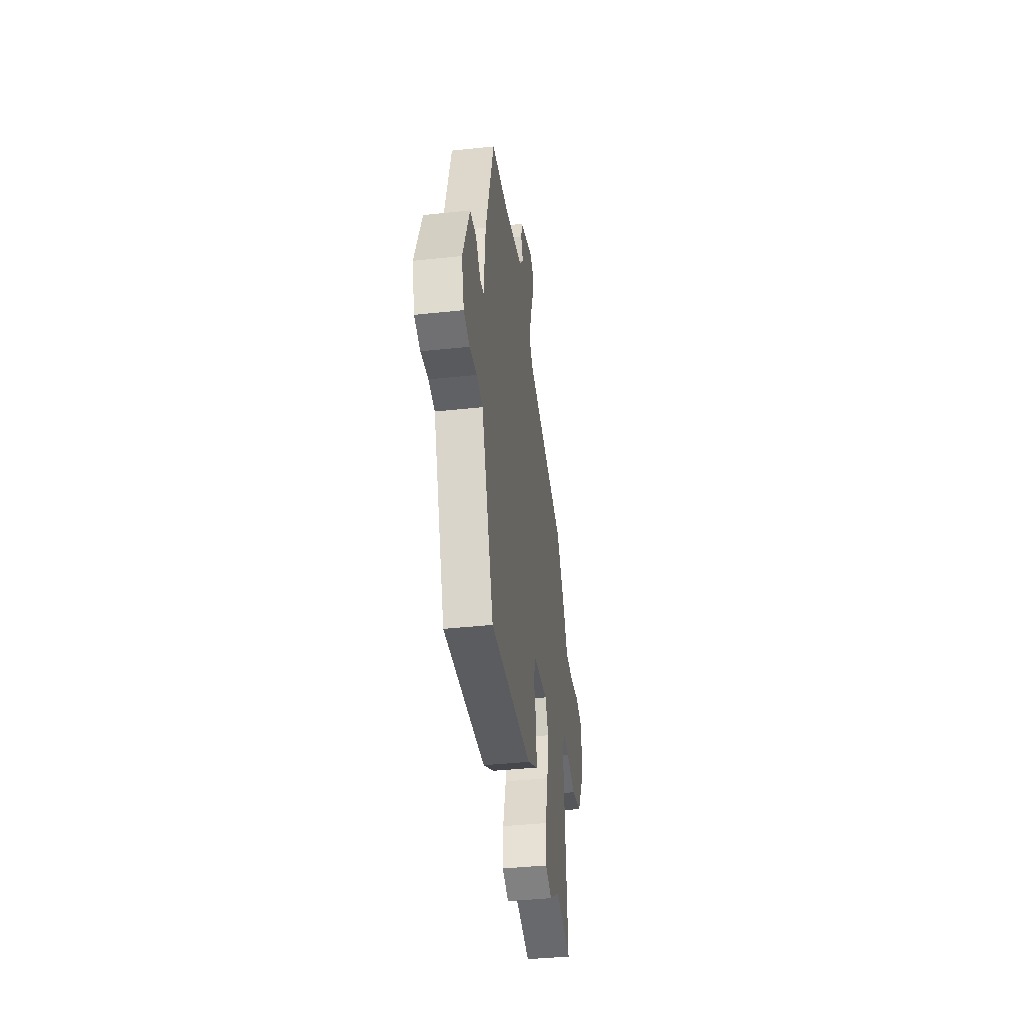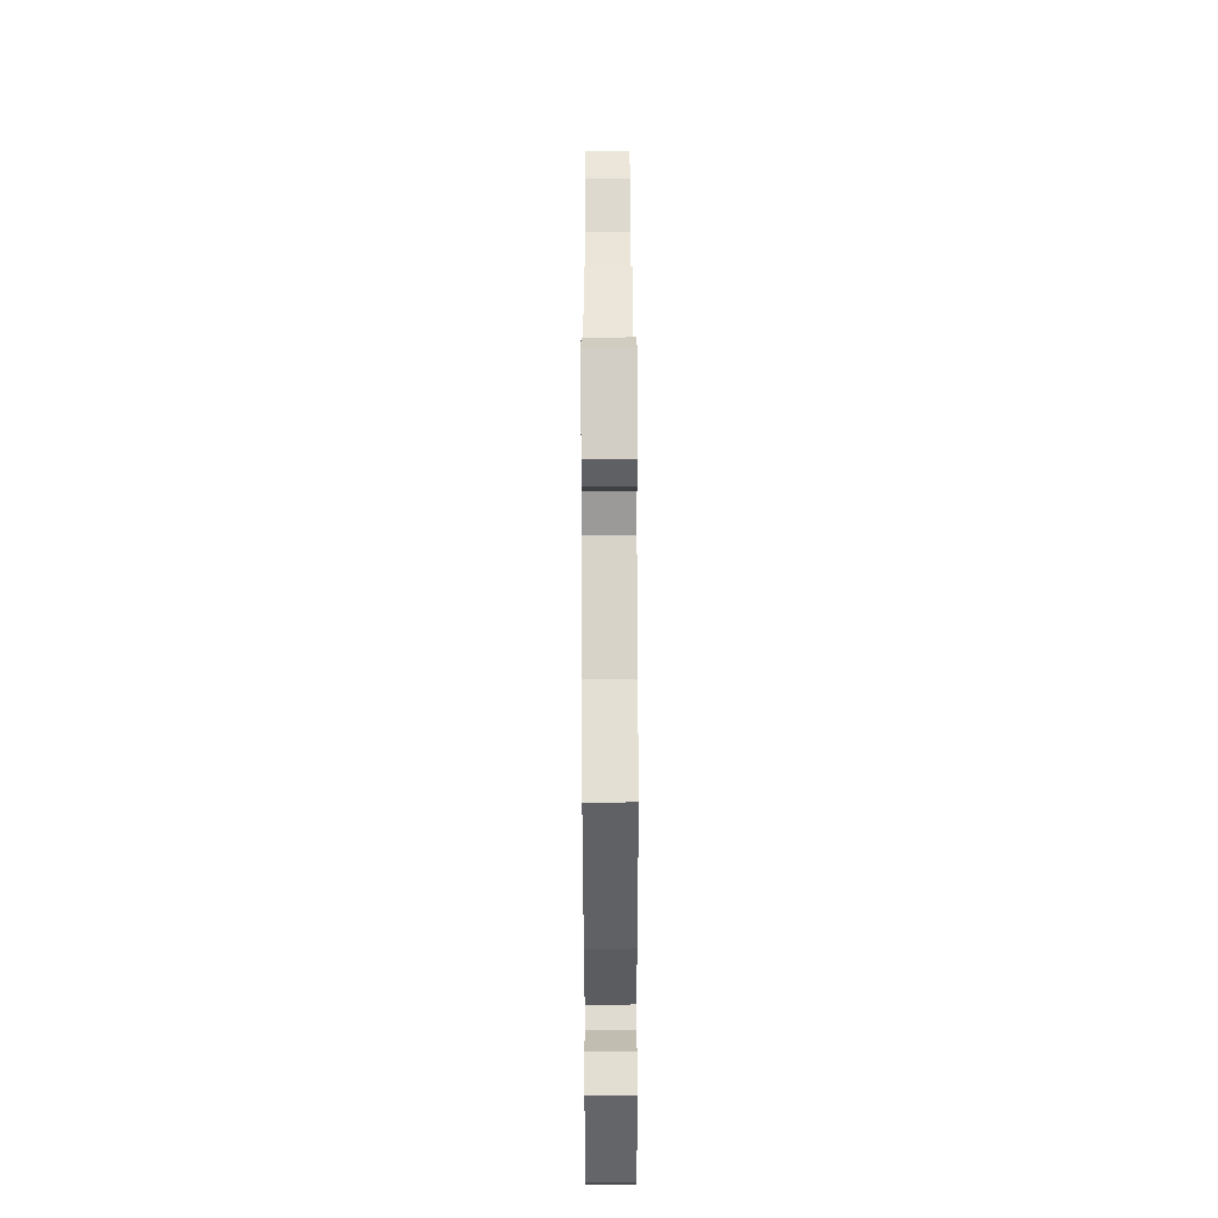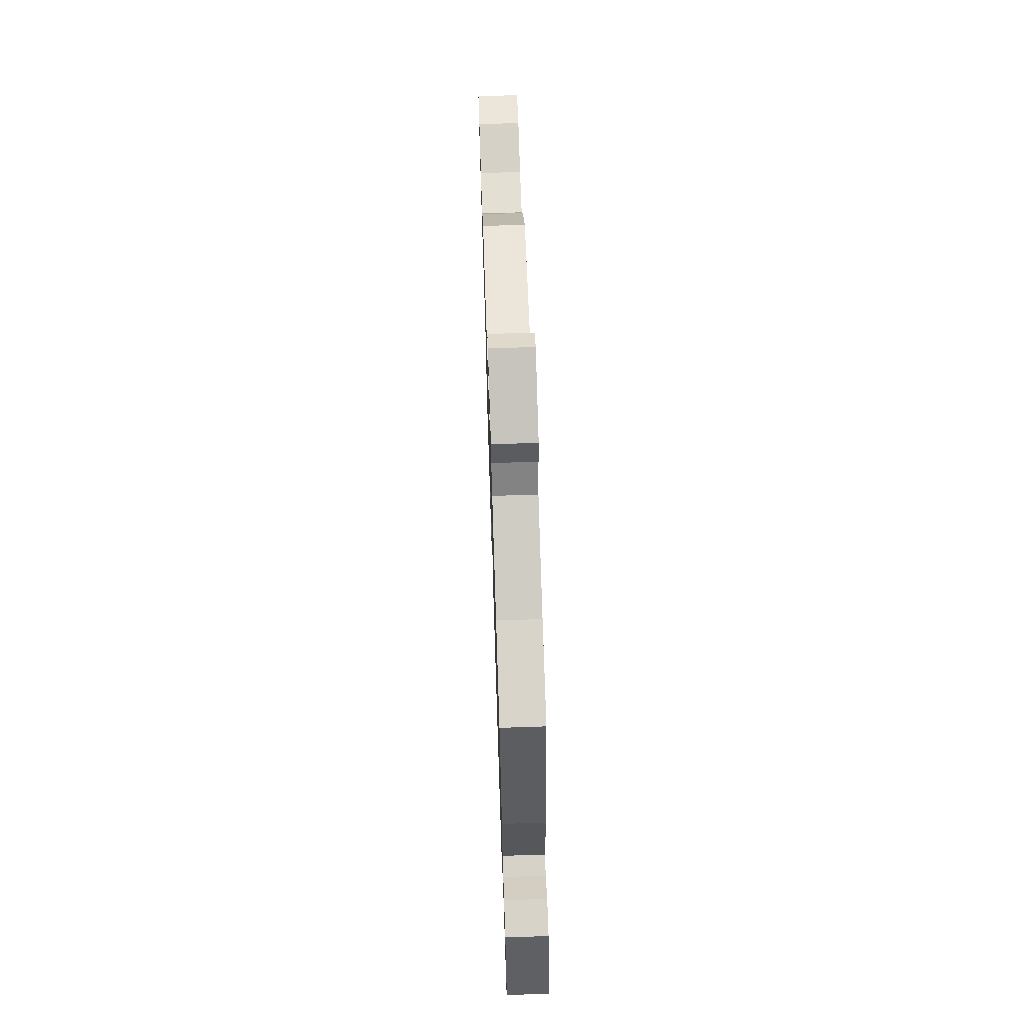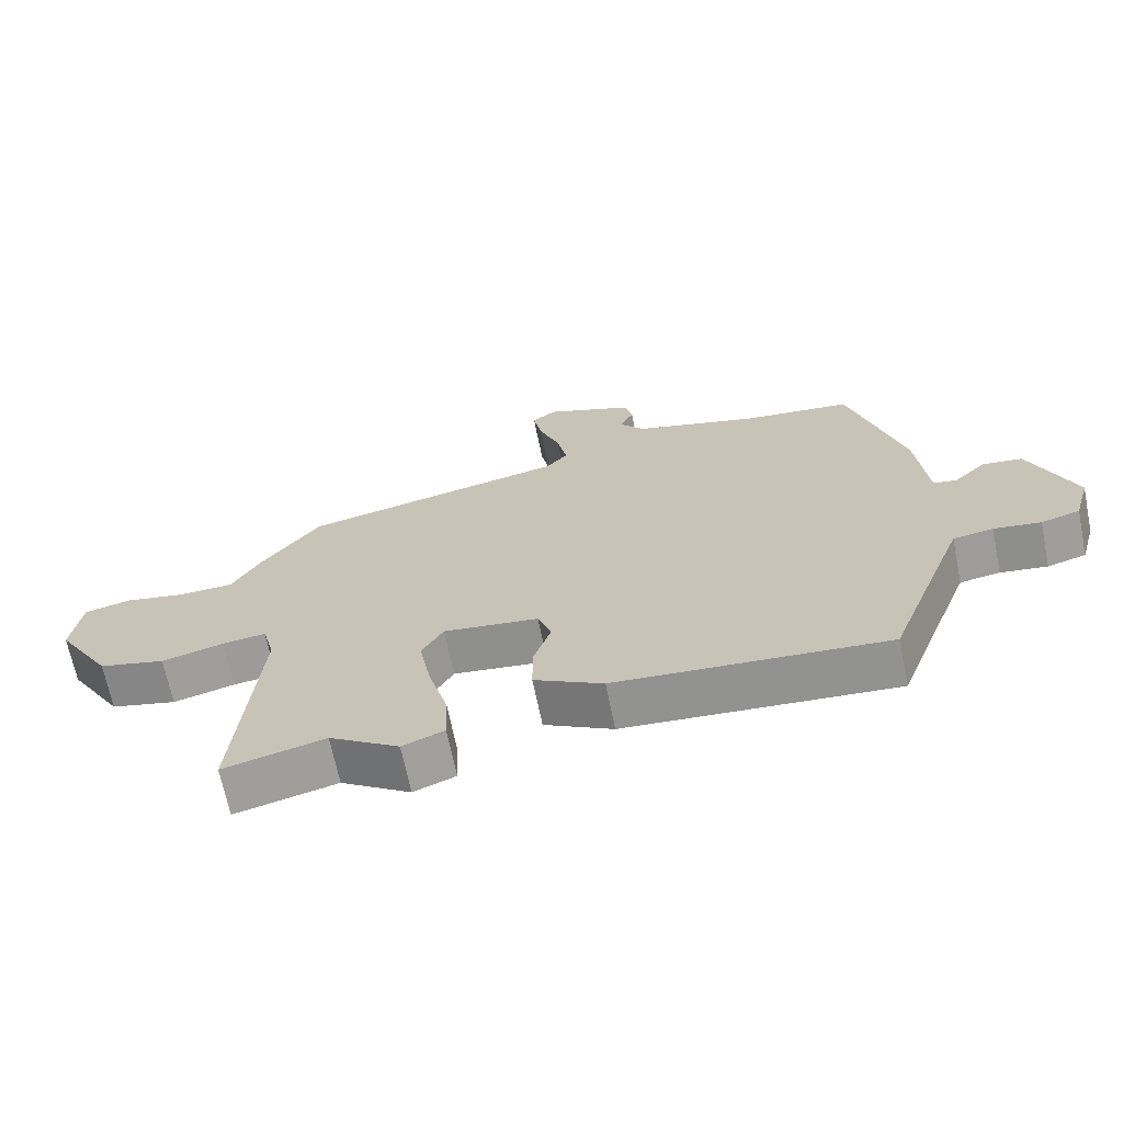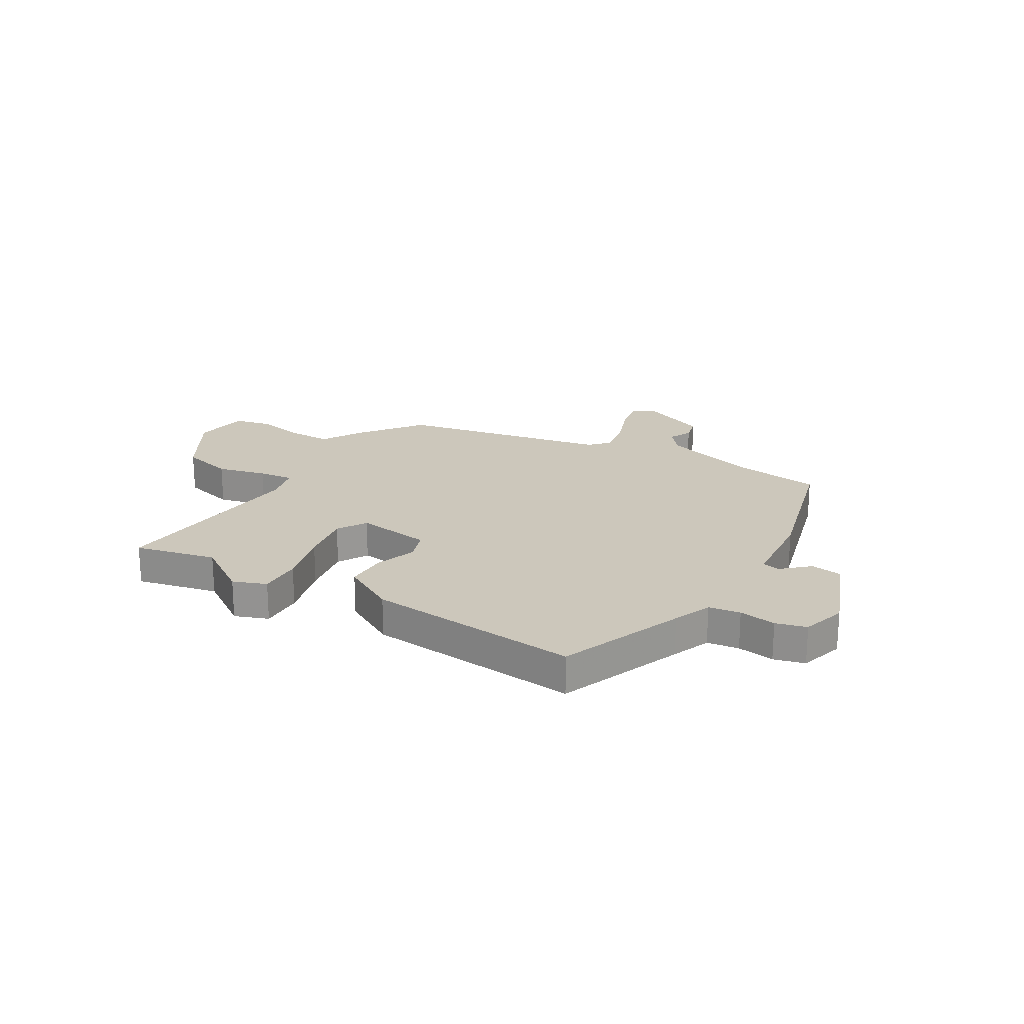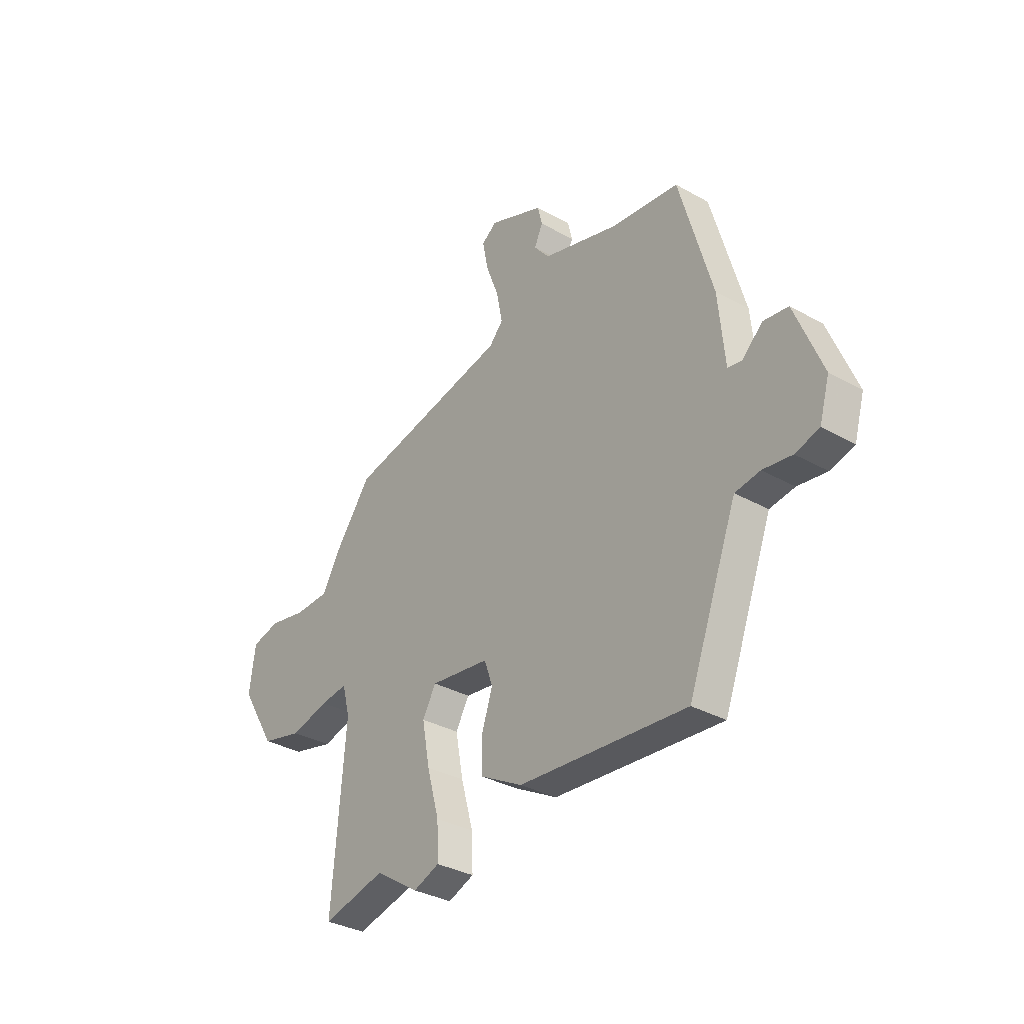
<metadata>
{"format":"obj","ext":"obj","renderer":"f3d","projection":"perspective","resolution":1024,"background":"white","views":[{"elev":-39.7,"azim":-82.4,"up":"+Z"},{"elev":60.1,"azim":-90.2,"up":"+Z"},{"elev":68.5,"azim":-91.9,"up":"+Z"},{"elev":-68.0,"azim":-168.4,"up":"+Z"},{"elev":21.6,"azim":-148.7,"up":"+Y"},{"elev":-33.5,"azim":-127.5,"up":"+Z"}]}
</metadata>
<code>
v 0.454 0.07 0.378
v 0.54 0.07 0.263
v 0.584 0.07 0.186
v 0.667 0.07 0.184
v 0.757 0.07 0.202
v 0.825 0.07 0.186
v 0.839 0.07 0.081
v 0.756 0.07 -0.056
v 0.657 0.07 -0.081
v 0.565 0.07 -0.058
v 0.5 0.07 -0.05
v 0.482 0.07 -0.119
v 0.514 0.07 -0.503
v 0.363 0.07 -0.467
v 0.259 0.07 -0.536
v 0.197 0.07 -0.512
v 0.2 0.07 -0.431
v 0.229 0.07 -0.326
v 0.247 0.07 -0.228
v 0.215 0.07 -0.172
v 0.074 0.07 -0.191
v 0.054 0.07 -0.248
v 0.08 0.07 -0.325
v 0.08 0.07 -0.402
v -0.022 0.07 -0.458
v -0.421 0.07 -0.491
v -0.51 0.07 -0.257
v -0.538 0.07 -0.185
v -0.597 0.07 -0.176
v -0.666 0.07 -0.186
v -0.723 0.07 -0.17
v -0.747 0.07 -0.087
v -0.682 0.07 0.076
v -0.623 0.07 0.084
v -0.575 0.07 0.039
v -0.541 0.07 0.045
v -0.526 0.07 0.204
v -0.448 0.07 0.482
v -0.286 0.07 0.502
v -0.105 0.07 0.555
v -0.068 0.07 0.6
v -0.088 0.07 0.643
v -0.077 0.07 0.688
v 0.053 0.07 0.741
v 0.089 0.07 0.715
v 0.076 0.07 0.648
v 0.045 0.07 0.566
v 0.031 0.07 0.494
v 0.064 0.07 0.458
v 0.454 0 0.378
v 0.54 0 0.263
v 0.584 0 0.186
v 0.667 0 0.184
v 0.757 0 0.202
v 0.825 0 0.186
v 0.839 0 0.081
v 0.756 0 -0.056
v 0.657 0 -0.081
v 0.565 0 -0.058
v 0.5 0 -0.05
v 0.482 0 -0.119
v 0.514 0 -0.503
v 0.363 0 -0.467
v 0.259 0 -0.536
v 0.197 0 -0.512
v 0.2 0 -0.431
v 0.229 0 -0.326
v 0.247 0 -0.228
v 0.215 0 -0.172
v 0.074 0 -0.191
v 0.054 0 -0.248
v 0.08 0 -0.325
v 0.08 0 -0.402
v -0.022 0 -0.458
v -0.421 0 -0.491
v -0.51 0 -0.257
v -0.538 0 -0.185
v -0.597 0 -0.176
v -0.666 0 -0.186
v -0.723 0 -0.17
v -0.747 0 -0.087
v -0.682 0 0.076
v -0.623 0 0.084
v -0.575 0 0.039
v -0.541 0 0.045
v -0.526 0 0.204
v -0.448 0 0.482
v -0.286 0 0.502
v -0.105 0 0.555
v -0.068 0 0.6
v -0.088 0 0.643
v -0.077 0 0.688
v 0.053 0 0.741
v 0.089 0 0.715
v 0.076 0 0.648
v 0.045 0 0.566
v 0.031 0 0.494
v 0.064 0 0.458
f 44 45 46 47
f 44 47 48
f 41 42 43 44
f 40 41 44 48
f 39 40 48 49
f 36 37 38 39
f 32 33 34 35
f 32 35 36
f 29 30 31 32
f 28 29 32 36
f 27 28 36 39
f 22 23 24 25
f 21 22 25 26
f 15 16 17 18
f 14 15 18 19
f 12 13 14 19
f 11 12 19 20
f 7 8 9 10
f 7 10 11
f 4 5 6 7
f 3 4 7 11
f 21 26 27 39
f 20 21 39 49
f 3 11 20 49
f 1 2 3 49
f 96 95 94 93
f 97 96 93
f 93 92 91 90
f 97 93 90 89
f 98 97 89 88
f 88 87 86 85
f 84 83 82 81
f 85 84 81
f 81 80 79 78
f 85 81 78 77
f 88 85 77 76
f 74 73 72 71
f 75 74 71 70
f 67 66 65 64
f 68 67 64 63
f 68 63 62 61
f 69 68 61 60
f 59 58 57 56
f 60 59 56
f 56 55 54 53
f 60 56 53 52
f 88 76 75 70
f 98 88 70 69
f 98 69 60 52
f 98 52 51 50
f 1 50 51 2
f 2 51 52 3
f 3 52 53 4
f 4 53 54 5
f 5 54 55 6
f 6 55 56 7
f 7 56 57 8
f 8 57 58 9
f 9 58 59 10
f 10 59 60 11
f 11 60 61 12
f 12 61 62 13
f 13 62 63 14
f 14 63 64 15
f 15 64 65 16
f 16 65 66 17
f 17 66 67 18
f 18 67 68 19
f 19 68 69 20
f 20 69 70 21
f 21 70 71 22
f 22 71 72 23
f 23 72 73 24
f 24 73 74 25
f 25 74 75 26
f 26 75 76 27
f 27 76 77 28
f 28 77 78 29
f 29 78 79 30
f 30 79 80 31
f 31 80 81 32
f 32 81 82 33
f 33 82 83 34
f 34 83 84 35
f 35 84 85 36
f 36 85 86 37
f 37 86 87 38
f 38 87 88 39
f 39 88 89 40
f 40 89 90 41
f 41 90 91 42
f 42 91 92 43
f 43 92 93 44
f 44 93 94 45
f 45 94 95 46
f 46 95 96 47
f 47 96 97 48
f 48 97 98 49
f 49 98 50 1

</code>
